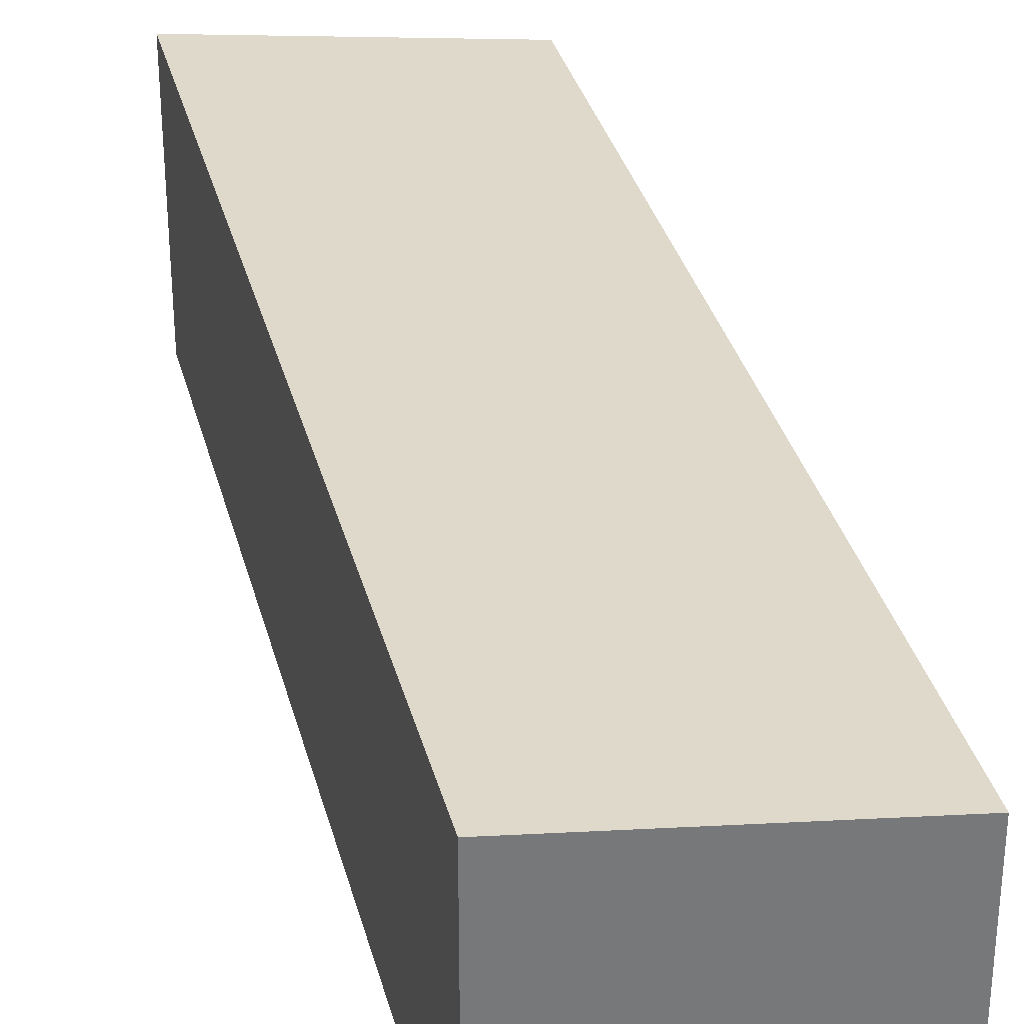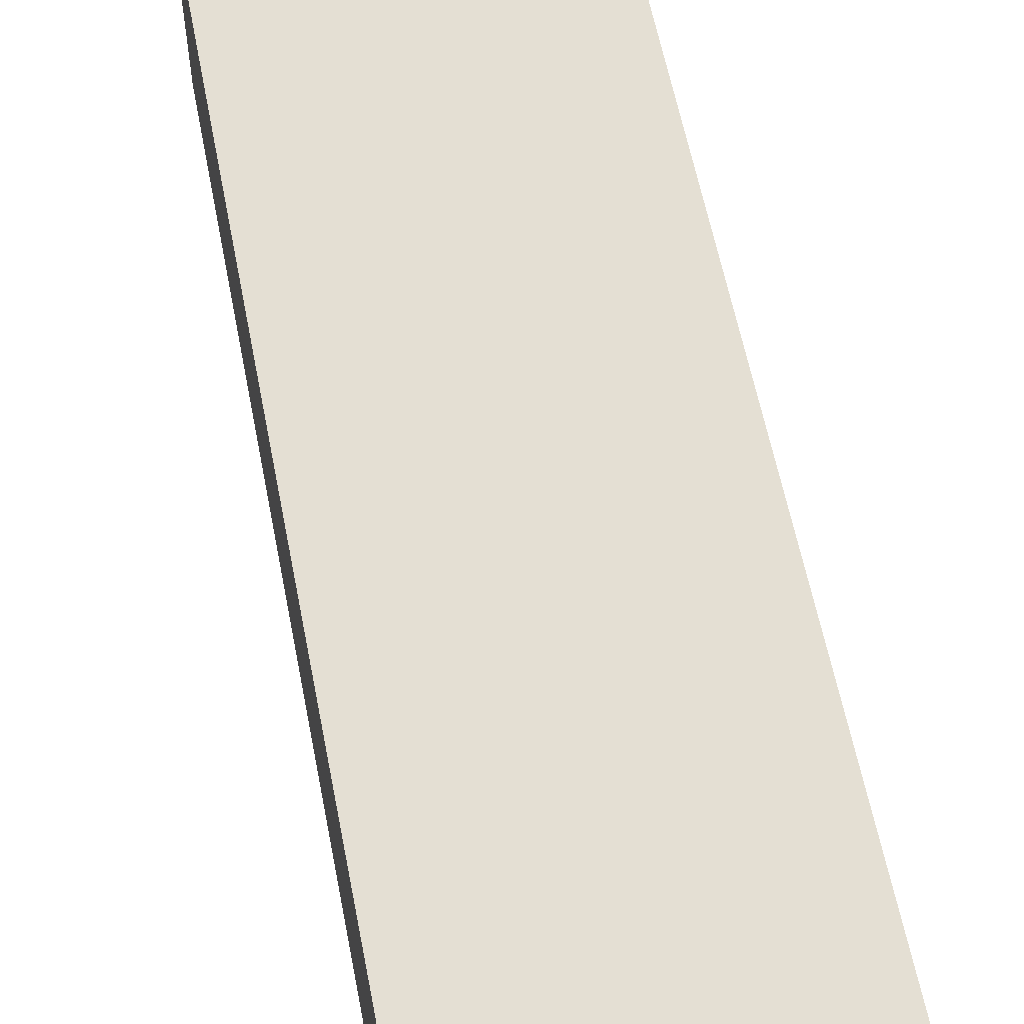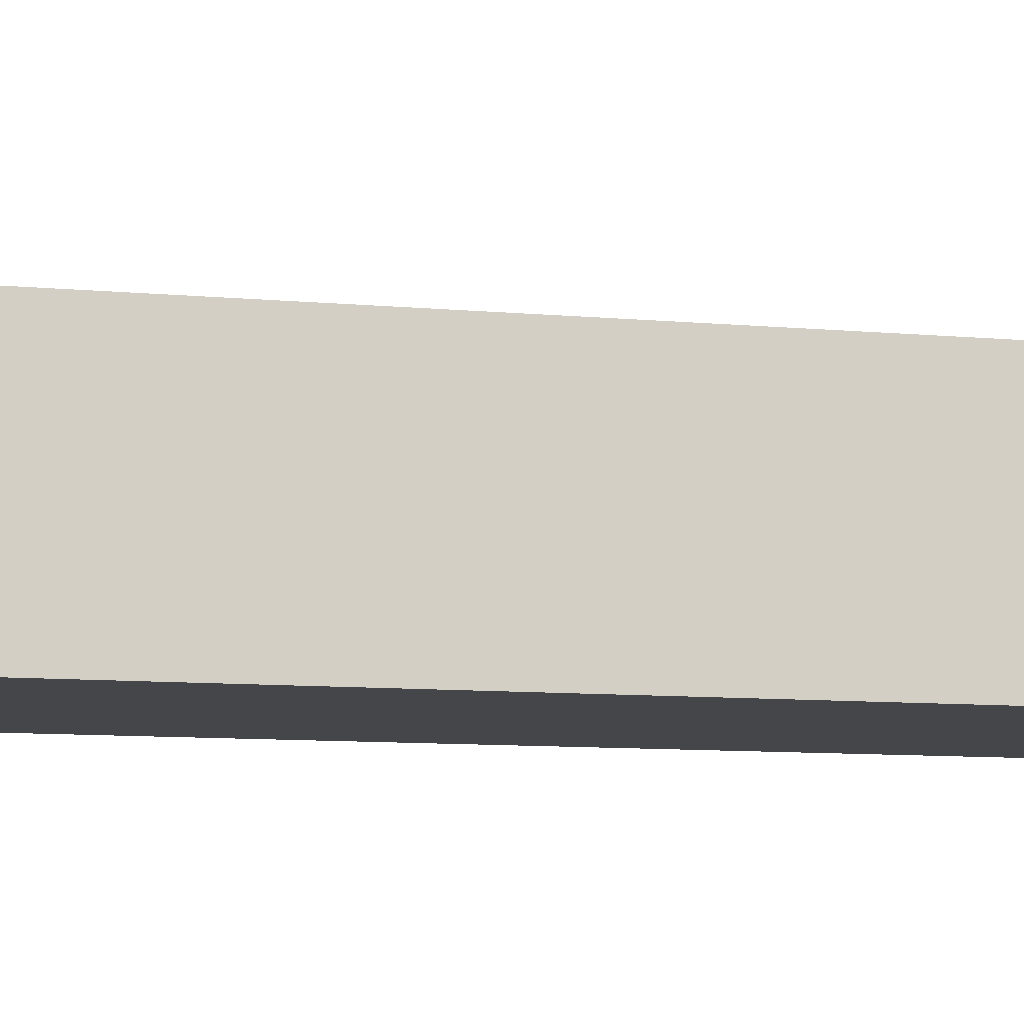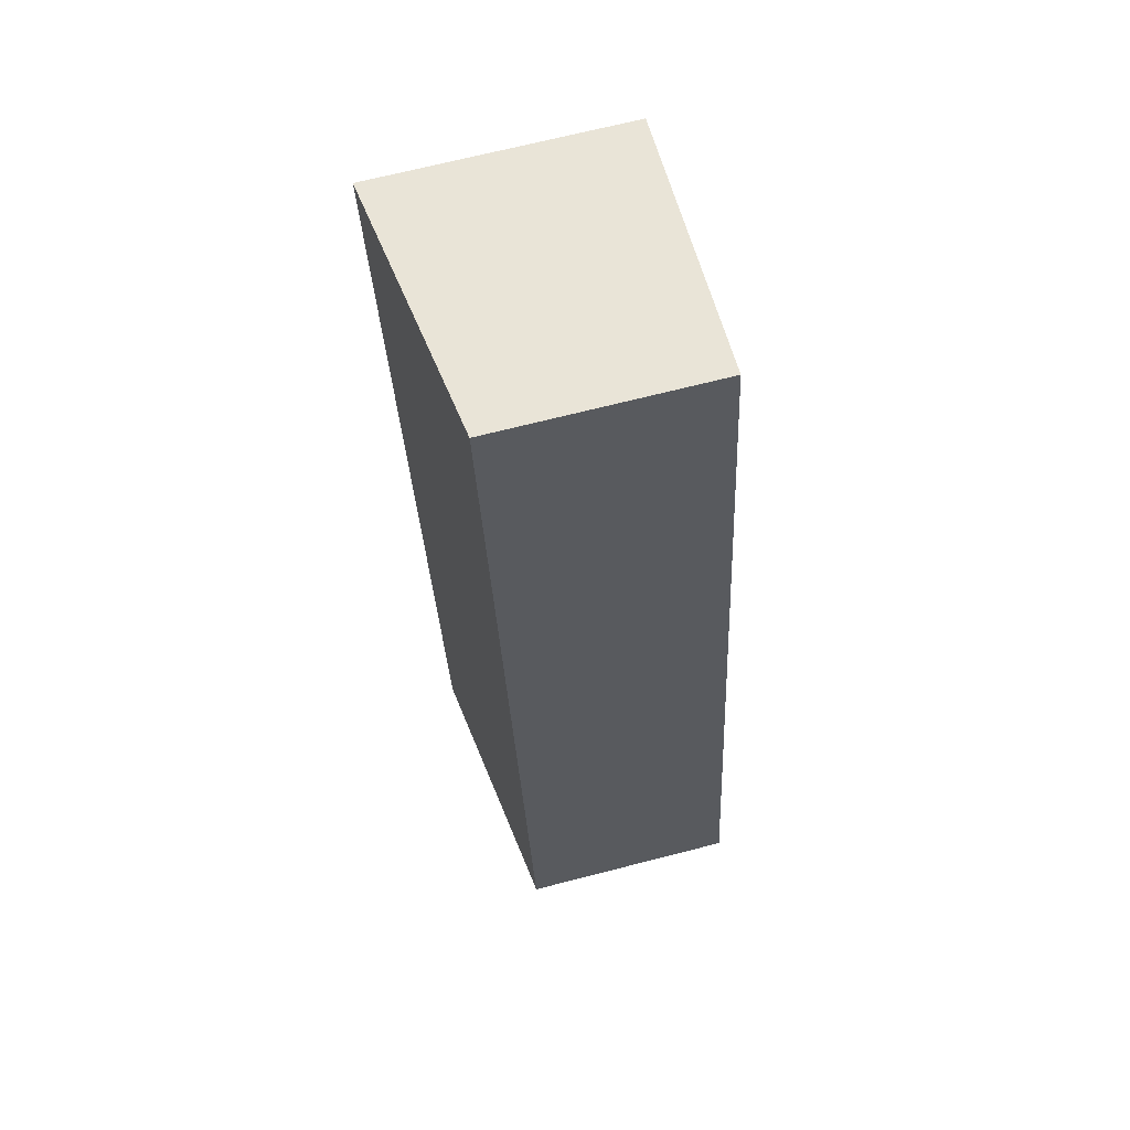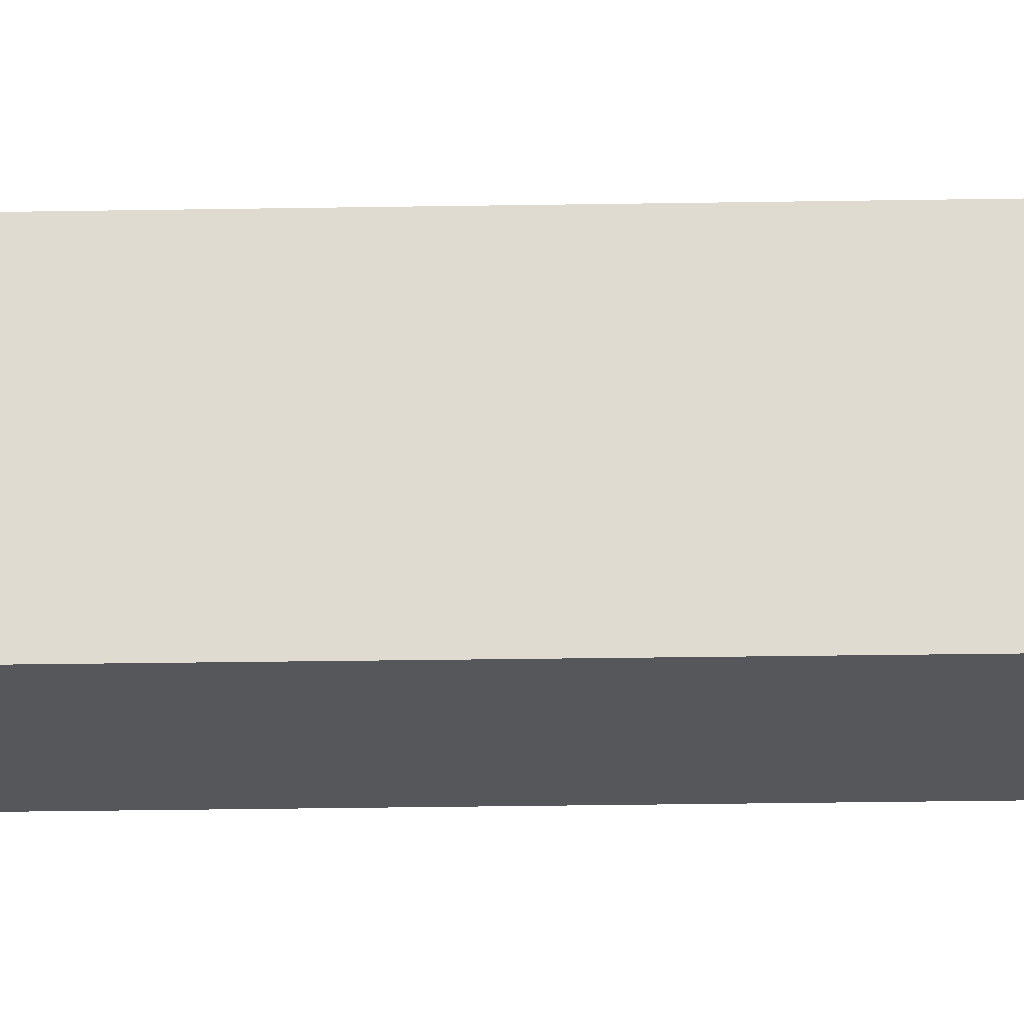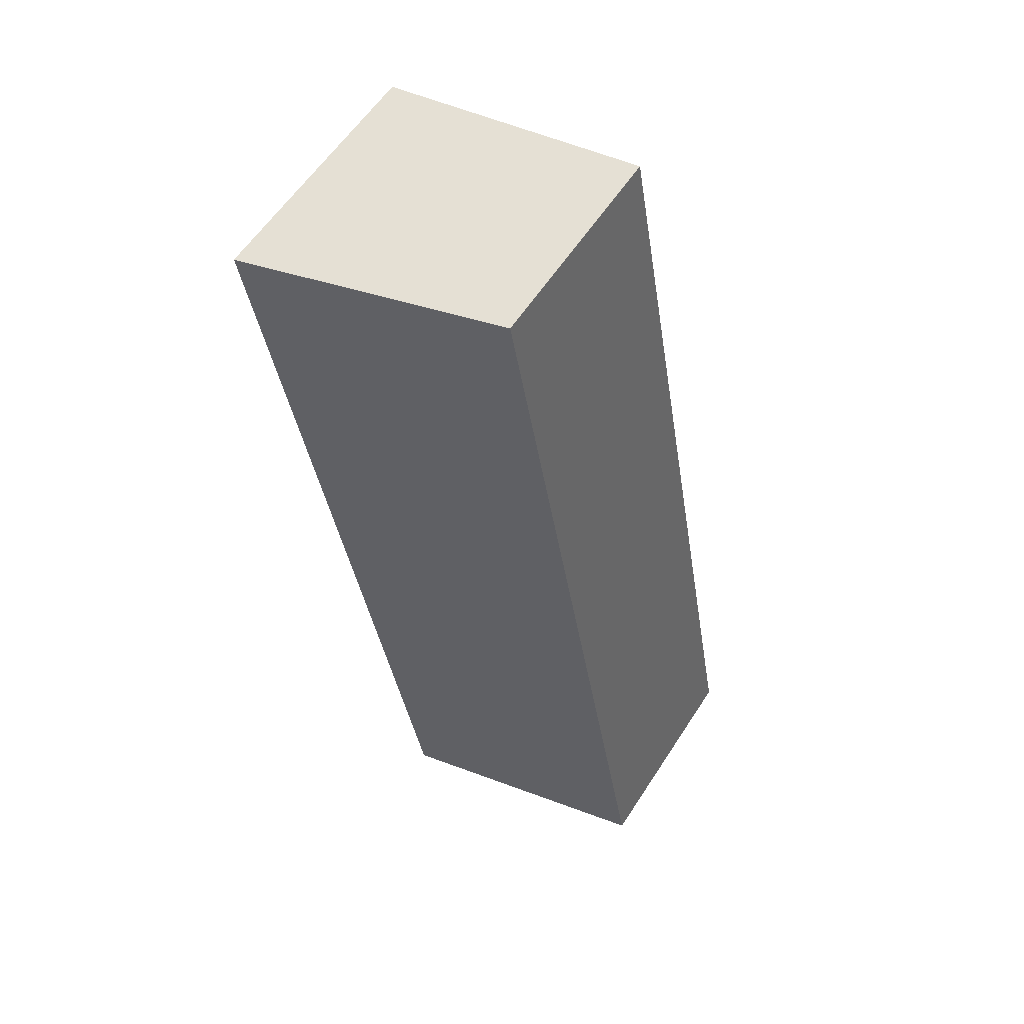
<metadata>
{"format":"obj","ext":"obj","renderer":"f3d","projection":"perspective","resolution":1024,"background":"white","views":[{"elev":32.9,"azim":176.6,"up":"+Y"},{"elev":59.4,"azim":-0.6,"up":"+Y"},{"elev":-9.9,"azim":-92.8,"up":"+Y"},{"elev":69.1,"azim":-104.4,"up":"+Z"},{"elev":62.7,"azim":-80.4,"up":"+Y"},{"elev":58.6,"azim":-147.3,"up":"+Z"}]}
</metadata>
<code>
v  16.95 9.81 32.72
v  5.36 8.387 29.53
v  6.31 8.387 34.76
v  1.174 8.387 6.468
v  13.63 9.802 14.74
v  10.55 9.795 -1.915
v  0 8.387 5.136e-16
v  16.95 -2.003e-15 32.72
v  6.31 -2.128e-15 34.76
v  13.63 -9.028e-16 14.74
v  10.55 1.173e-16 -1.915
v  0 0 0
v  1.174 -3.961e-16 6.468
v  5.36 -1.808e-15 29.53
g defaultobject
f 1 2 3
f 2 1 4
f 4 1 5
f 4 5 6
f 4 6 7
f 3 8 1
f 8 3 9
f 8 5 1
f 5 8 10
f 5 10 6
f 6 10 11
f 11 7 6
f 7 11 12
f 12 4 7
f 4 12 13
f 4 13 2
f 2 13 14
f 2 14 3
f 3 14 9
f 10 12 11
f 12 10 13
f 13 10 14
f 14 10 8
f 14 8 9

</code>
